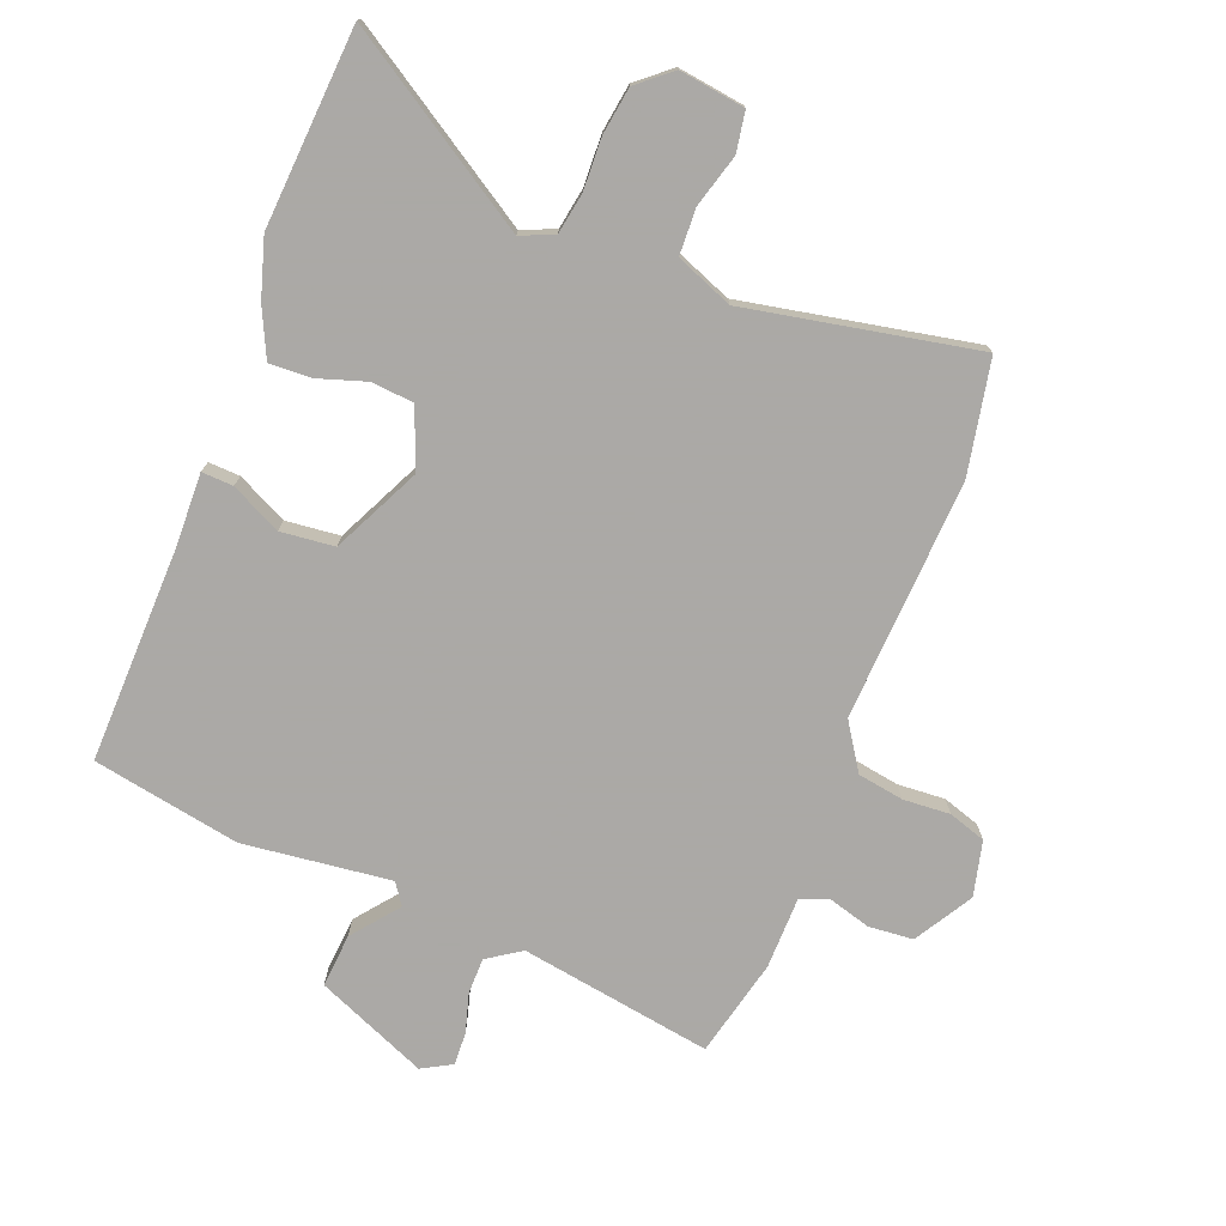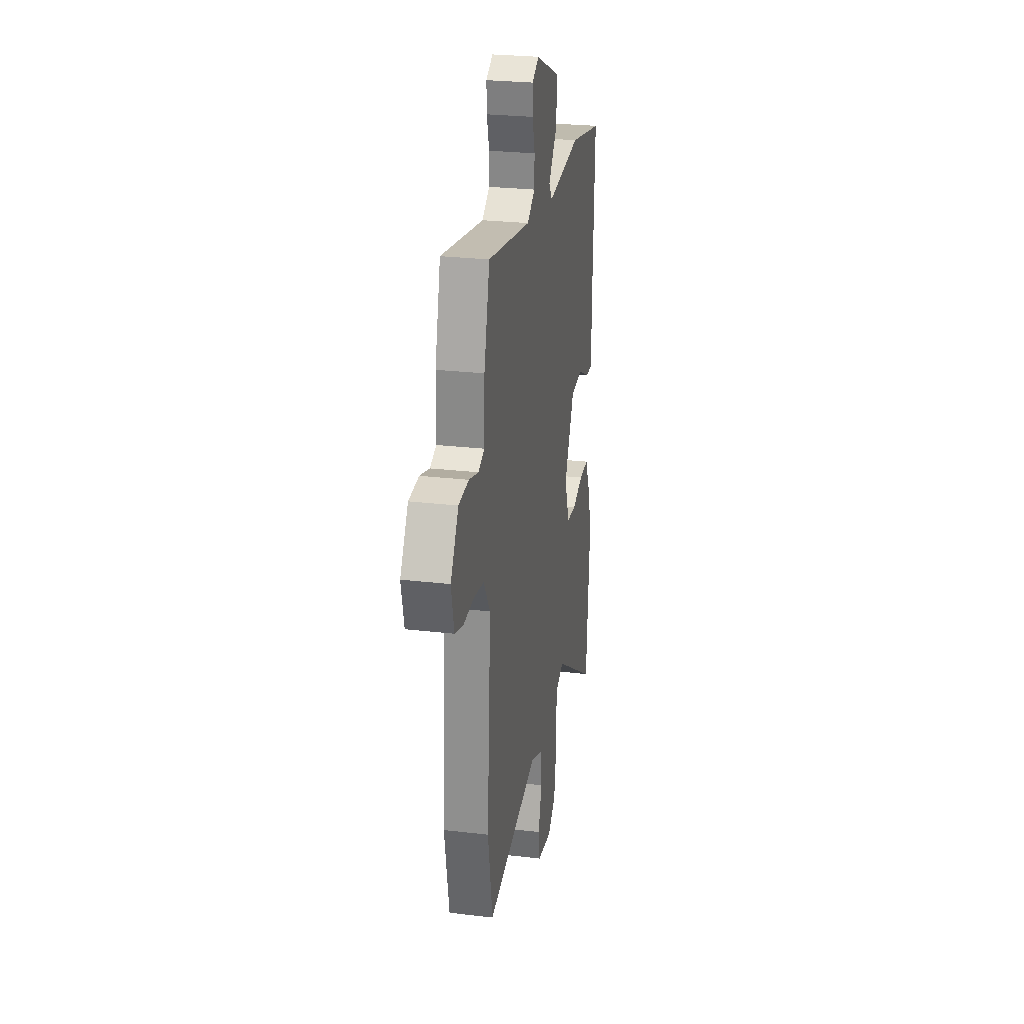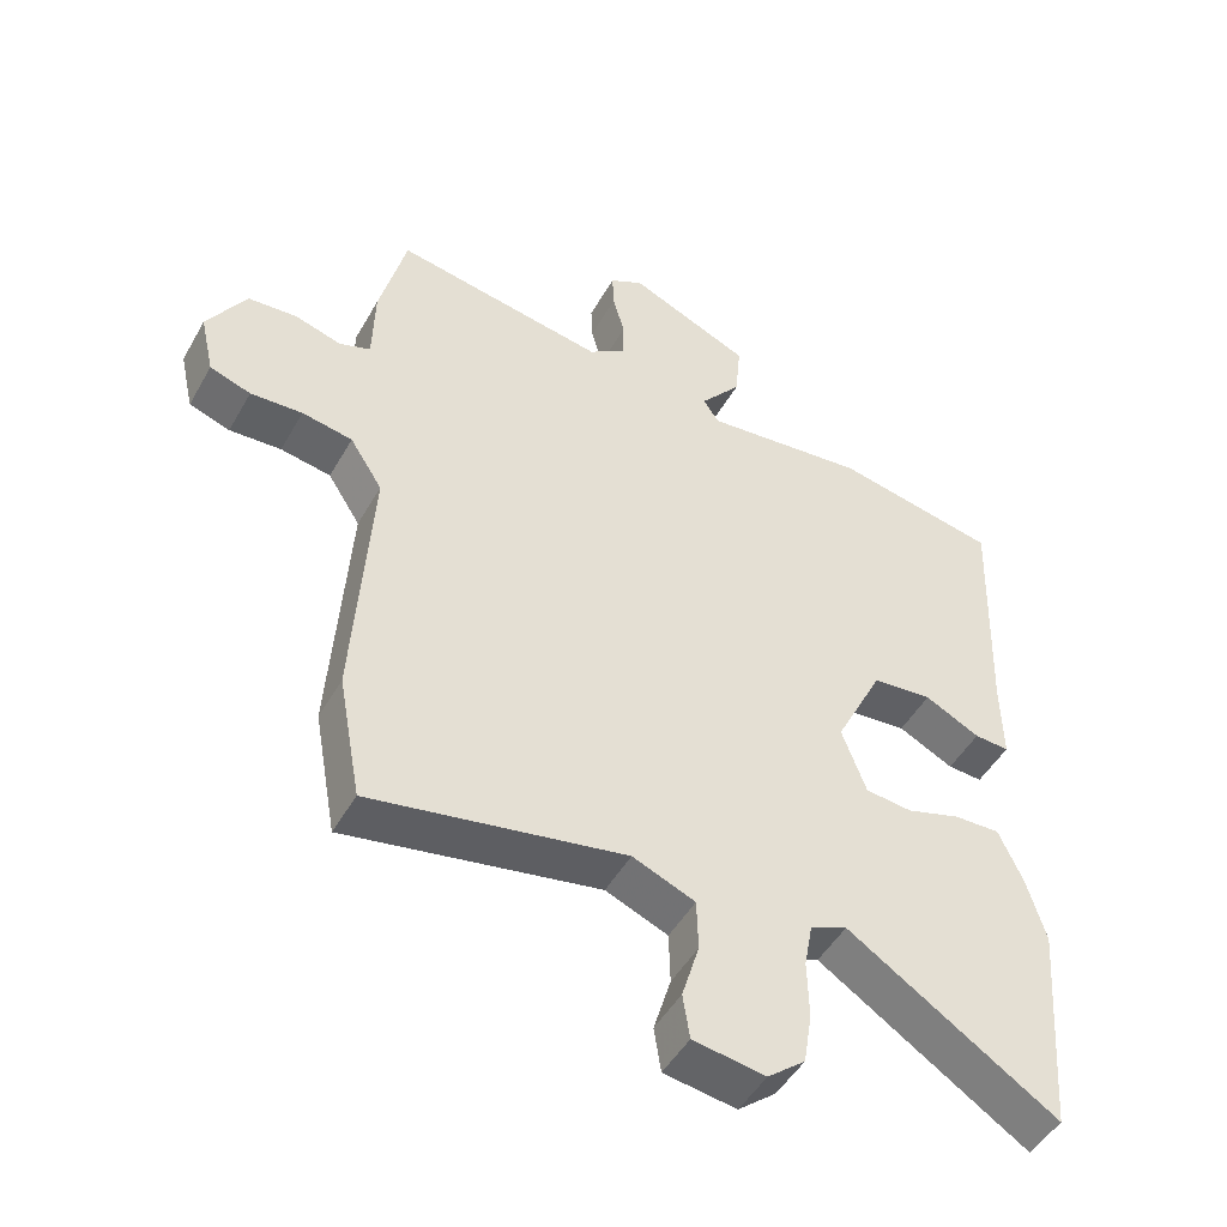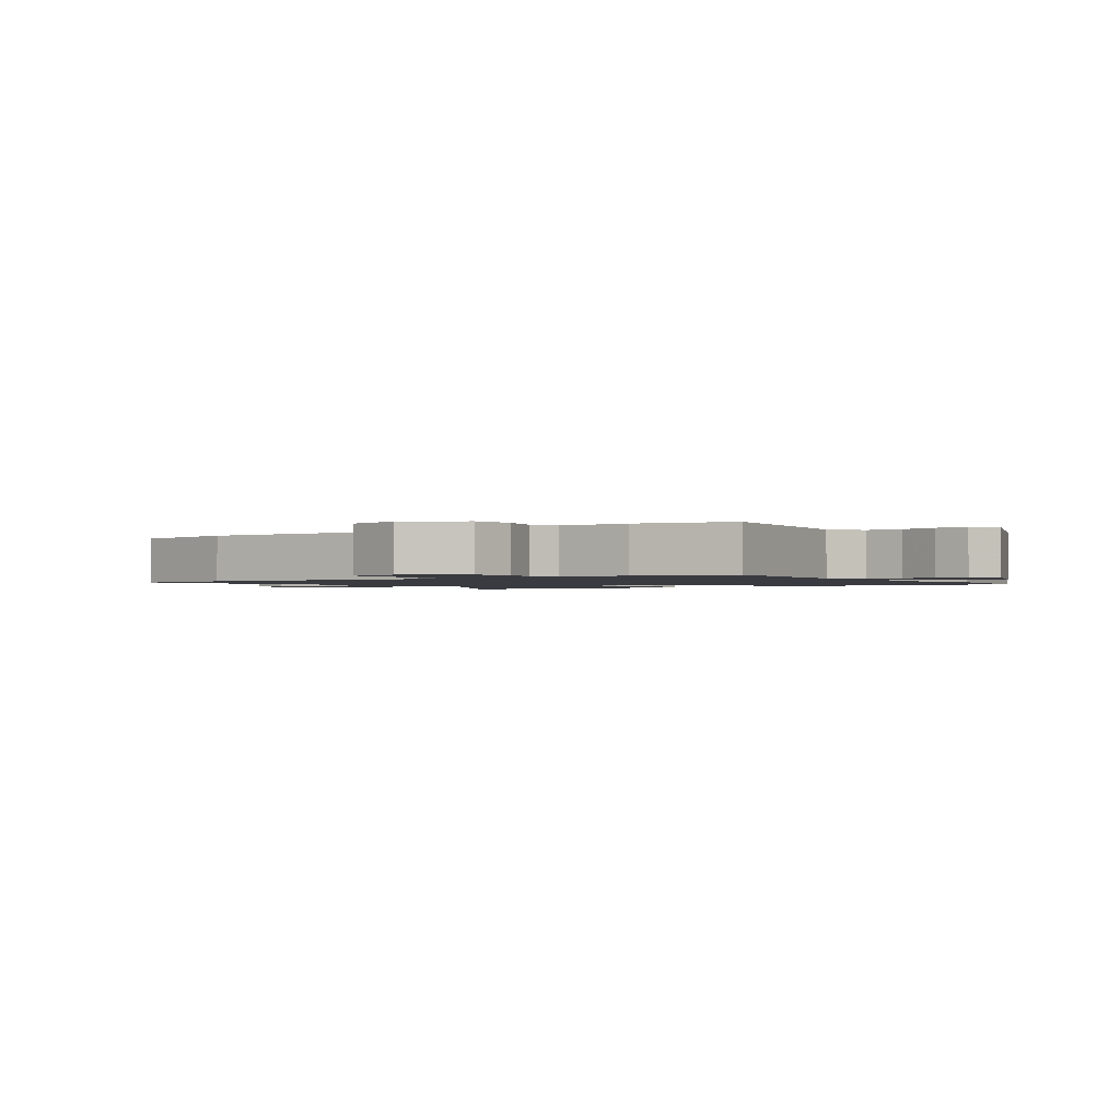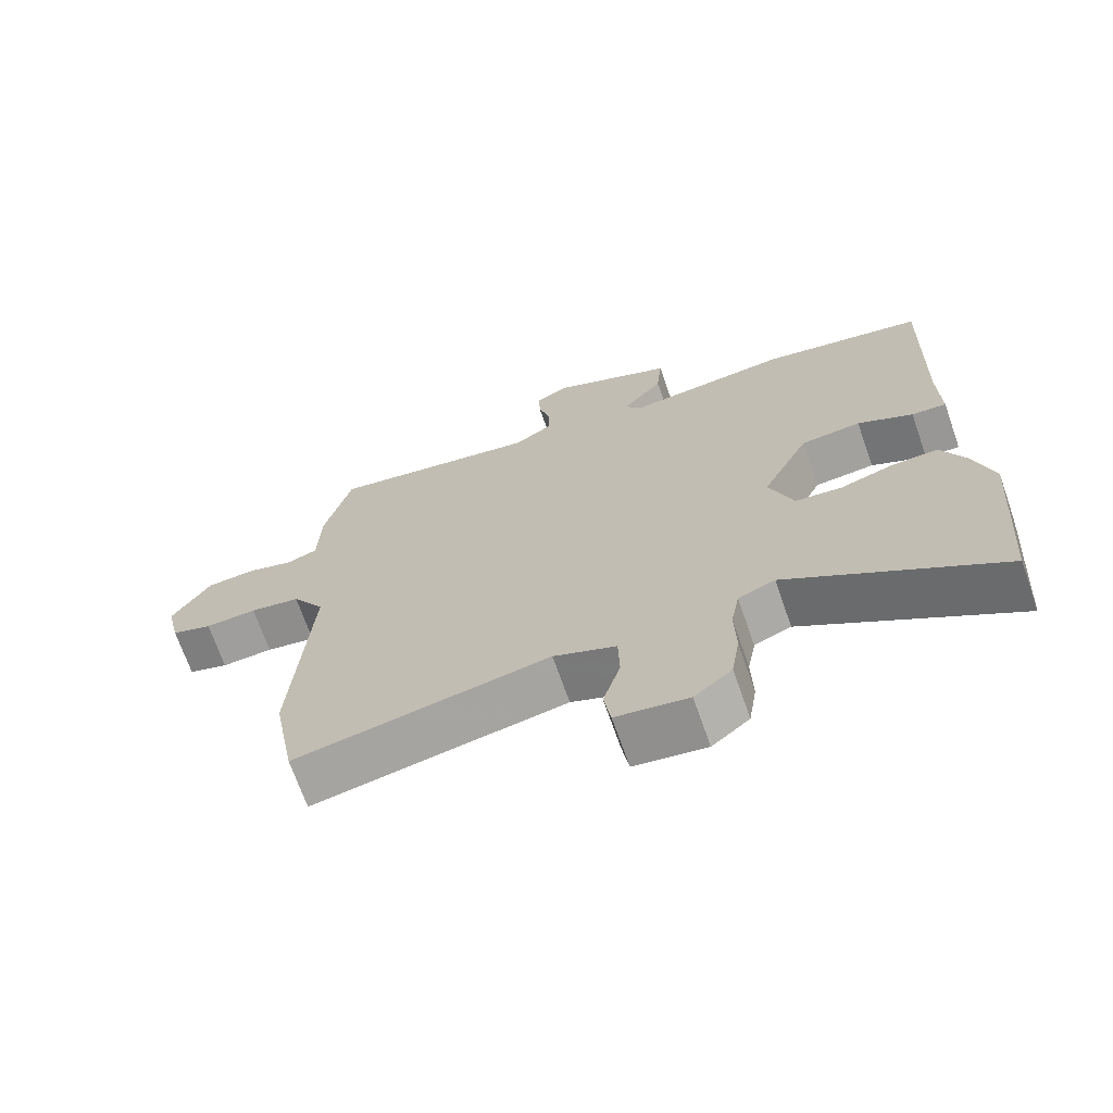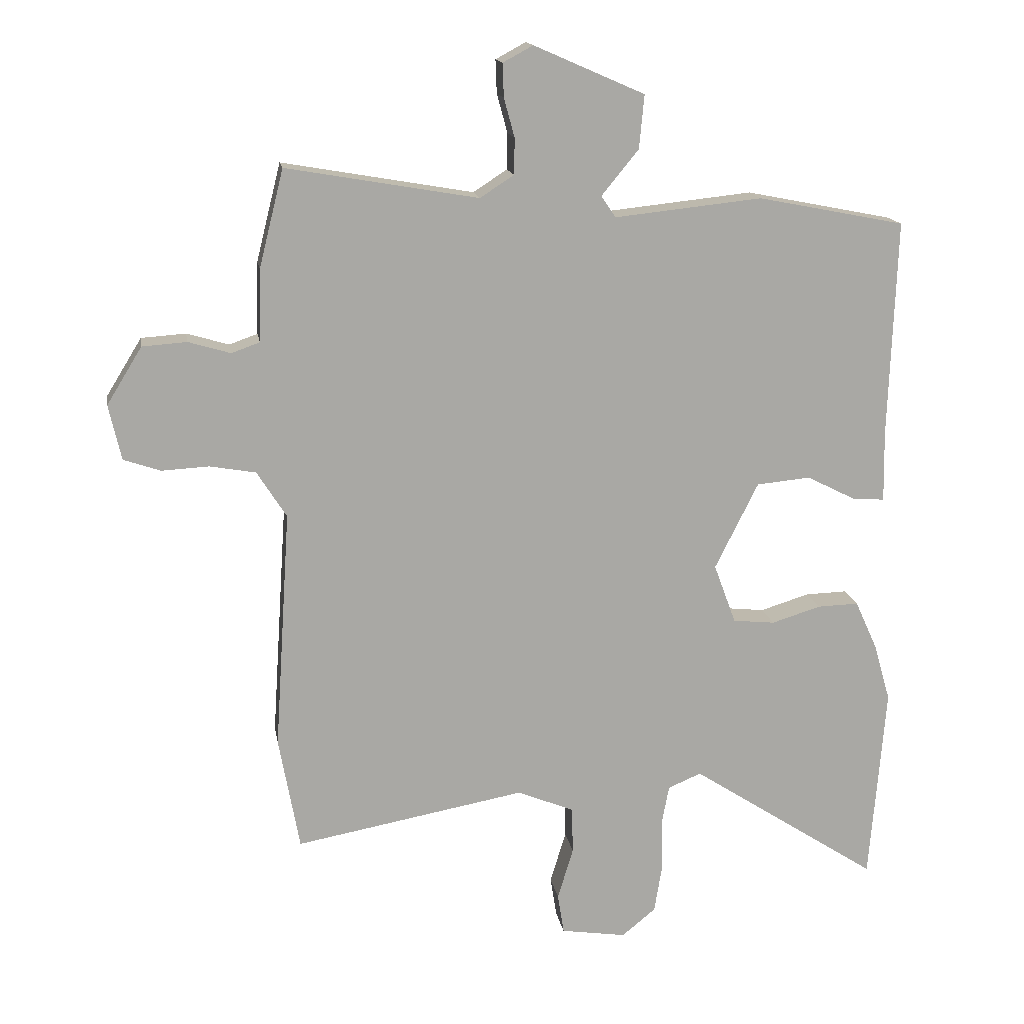
<metadata>
{"format":"obj","ext":"obj","renderer":"f3d","projection":"perspective","resolution":1024,"background":"white","views":[{"elev":-75.5,"azim":159.4,"up":"+Y"},{"elev":26.5,"azim":-79.5,"up":"+Z"},{"elev":-48.1,"azim":-28.4,"up":"+Z"},{"elev":-1.4,"azim":-53.1,"up":"+Y"},{"elev":-69.8,"azim":19.3,"up":"+Z"},{"elev":15.3,"azim":-9.3,"up":"+Z"}]}
</metadata>
<code>
v -0.492 0.07 0.568
v -0.187 0.07 0.515
v -0.133 0.07 0.55
v -0.132 0.07 0.607
v -0.149 0.07 0.669
v -0.151 0.07 0.722
v -0.103 0.07 0.748
v 0.073 0.07 0.671
v 0.065 0.07 0.586
v 0.006 0.07 0.514
v 0.029 0.07 0.48
v 0.264 0.07 0.505
v 0.498 0.07 0.459
v 0.486 0.07 0.114
v 0.488 0.07 0
v 0.438 0.07 0.003
v 0.359 0.07 0.043
v 0.273 0.07 0.035
v 0.204 0.07 -0.103
v 0.239 0.07 -0.198
v 0.306 0.07 -0.205
v 0.384 0.07 -0.181
v 0.45 0.07 -0.179
v 0.485 0.07 -0.256
v 0.512 0.07 -0.349
v 0.487 0.07 -0.663
v 0.186 0.07 -0.467
v 0.133 0.07 -0.489
v 0.121 0.07 -0.553
v 0.123 0.07 -0.636
v 0.111 0.07 -0.711
v 0.057 0.07 -0.755
v -0.047 0.07 -0.739
v -0.057 0.07 -0.675
v -0.032 0.07 -0.592
v -0.034 0.07 -0.518
v -0.124 0.07 -0.481
v -0.491 0.07 -0.548
v -0.524 0.07 -0.367
v -0.499 0.07 0.015
v -0.546 0.07 0.089
v -0.619 0.07 0.102
v -0.694 0.07 0.098
v -0.753 0.07 0.118
v -0.773 0.07 0.206
v -0.717 0.07 0.297
v -0.646 0.07 0.302
v -0.579 0.07 0.282
v -0.534 0.07 0.298
v -0.531 0.07 0.413
v -0.492 0 0.568
v -0.187 0 0.515
v -0.133 0 0.55
v -0.132 0 0.607
v -0.149 0 0.669
v -0.151 0 0.722
v -0.103 0 0.748
v 0.073 0 0.671
v 0.065 0 0.586
v 0.006 0 0.514
v 0.029 0 0.48
v 0.264 0 0.505
v 0.498 0 0.459
v 0.486 0 0.114
v 0.488 0 0
v 0.438 0 0.003
v 0.359 0 0.043
v 0.273 0 0.035
v 0.204 0 -0.103
v 0.239 0 -0.198
v 0.306 0 -0.205
v 0.384 0 -0.181
v 0.45 0 -0.179
v 0.485 0 -0.256
v 0.512 0 -0.349
v 0.487 0 -0.663
v 0.186 0 -0.467
v 0.133 0 -0.489
v 0.121 0 -0.553
v 0.123 0 -0.636
v 0.111 0 -0.711
v 0.057 0 -0.755
v -0.047 0 -0.739
v -0.057 0 -0.675
v -0.032 0 -0.592
v -0.034 0 -0.518
v -0.124 0 -0.481
v -0.491 0 -0.548
v -0.524 0 -0.367
v -0.499 0 0.015
v -0.546 0 0.089
v -0.619 0 0.102
v -0.694 0 0.098
v -0.753 0 0.118
v -0.773 0 0.206
v -0.717 0 0.297
v -0.646 0 0.302
v -0.579 0 0.282
v -0.534 0 0.298
v -0.531 0 0.413
f 49 50 1 2
f 45 46 47 48
f 45 48 49
f 42 43 44 45
f 41 42 45 49
f 40 41 49 2
f 37 38 39 40
f 36 37 40 2
f 32 33 34 35
f 32 35 36
f 29 30 31 32
f 28 29 32 36
f 27 28 36 2
f 21 22 23 24
f 20 21 24 25
f 14 15 16 17
f 14 17 18
f 11 12 13 14
f 11 14 18
f 10 11 18 19
f 8 9 10
f 7 8 10
f 4 5 6 7
f 3 4 7 10
f 2 3 10 19
f 20 25 26 27
f 2 19 20 27
f 52 51 100 99
f 98 97 96 95
f 99 98 95
f 95 94 93 92
f 99 95 92 91
f 52 99 91 90
f 90 89 88 87
f 52 90 87 86
f 85 84 83 82
f 86 85 82
f 82 81 80 79
f 86 82 79 78
f 52 86 78 77
f 74 73 72 71
f 75 74 71 70
f 67 66 65 64
f 68 67 64
f 64 63 62 61
f 68 64 61
f 69 68 61 60
f 60 59 58
f 60 58 57
f 57 56 55 54
f 60 57 54 53
f 69 60 53 52
f 77 76 75 70
f 77 70 69 52
f 1 51 52 2
f 2 52 53 3
f 3 53 54 4
f 4 54 55 5
f 5 55 56 6
f 6 56 57 7
f 7 57 58 8
f 8 58 59 9
f 9 59 60 10
f 10 60 61 11
f 11 61 62 12
f 12 62 63 13
f 13 63 64 14
f 14 64 65 15
f 15 65 66 16
f 16 66 67 17
f 17 67 68 18
f 18 68 69 19
f 19 69 70 20
f 20 70 71 21
f 21 71 72 22
f 22 72 73 23
f 23 73 74 24
f 24 74 75 25
f 25 75 76 26
f 26 76 77 27
f 27 77 78 28
f 28 78 79 29
f 29 79 80 30
f 30 80 81 31
f 31 81 82 32
f 32 82 83 33
f 33 83 84 34
f 34 84 85 35
f 35 85 86 36
f 36 86 87 37
f 37 87 88 38
f 38 88 89 39
f 39 89 90 40
f 40 90 91 41
f 41 91 92 42
f 42 92 93 43
f 43 93 94 44
f 44 94 95 45
f 45 95 96 46
f 46 96 97 47
f 47 97 98 48
f 48 98 99 49
f 49 99 100 50
f 50 100 51 1

</code>
